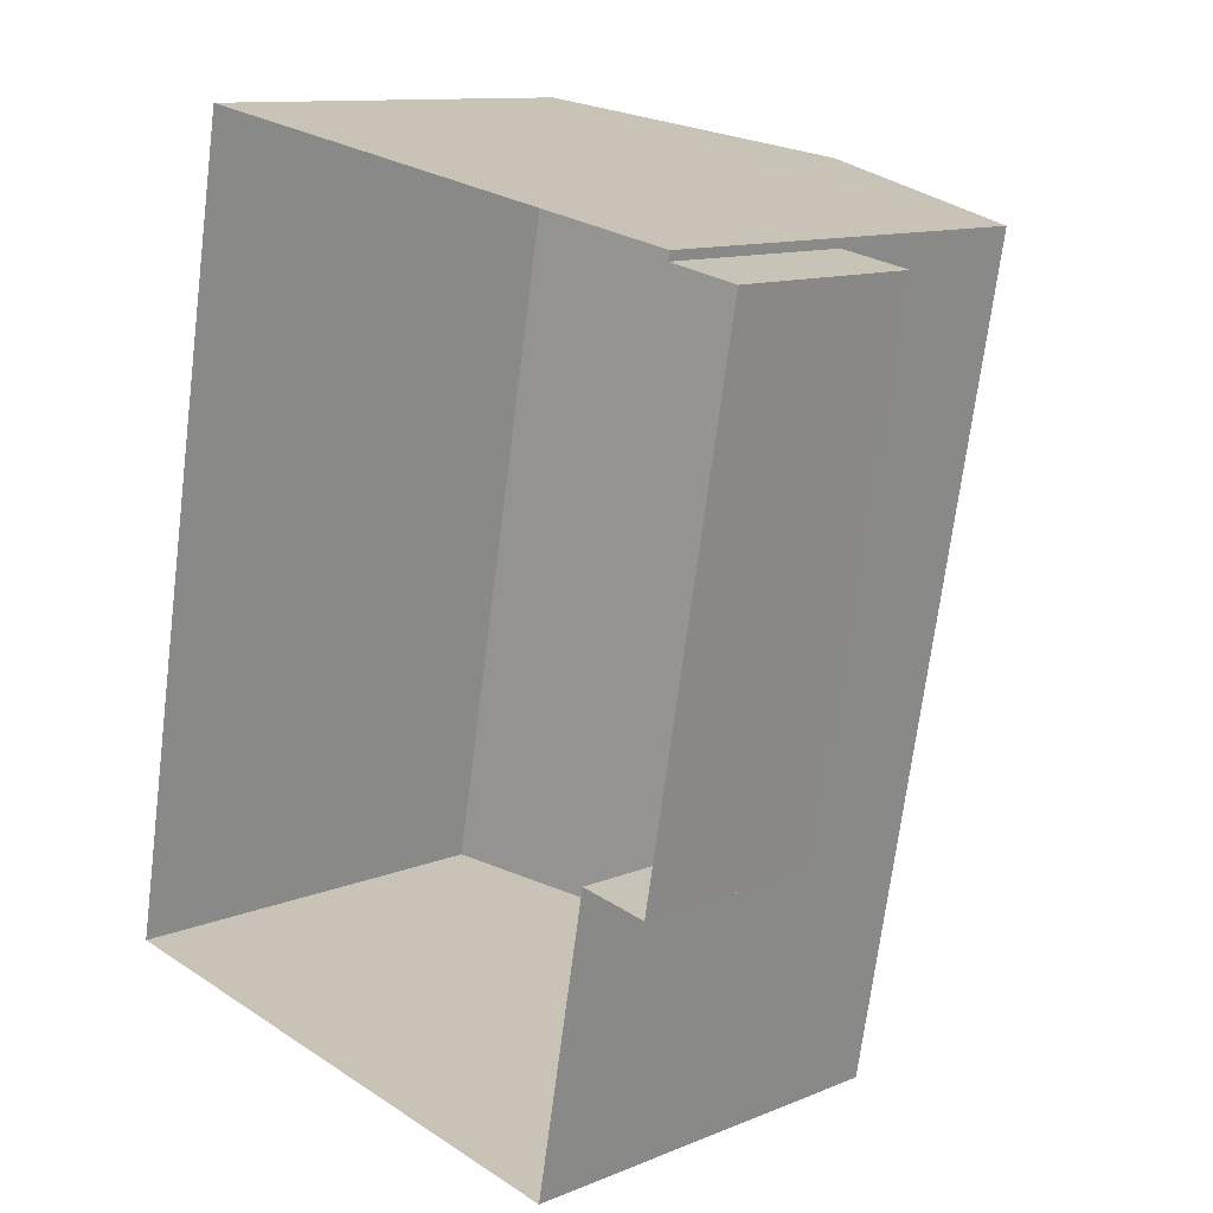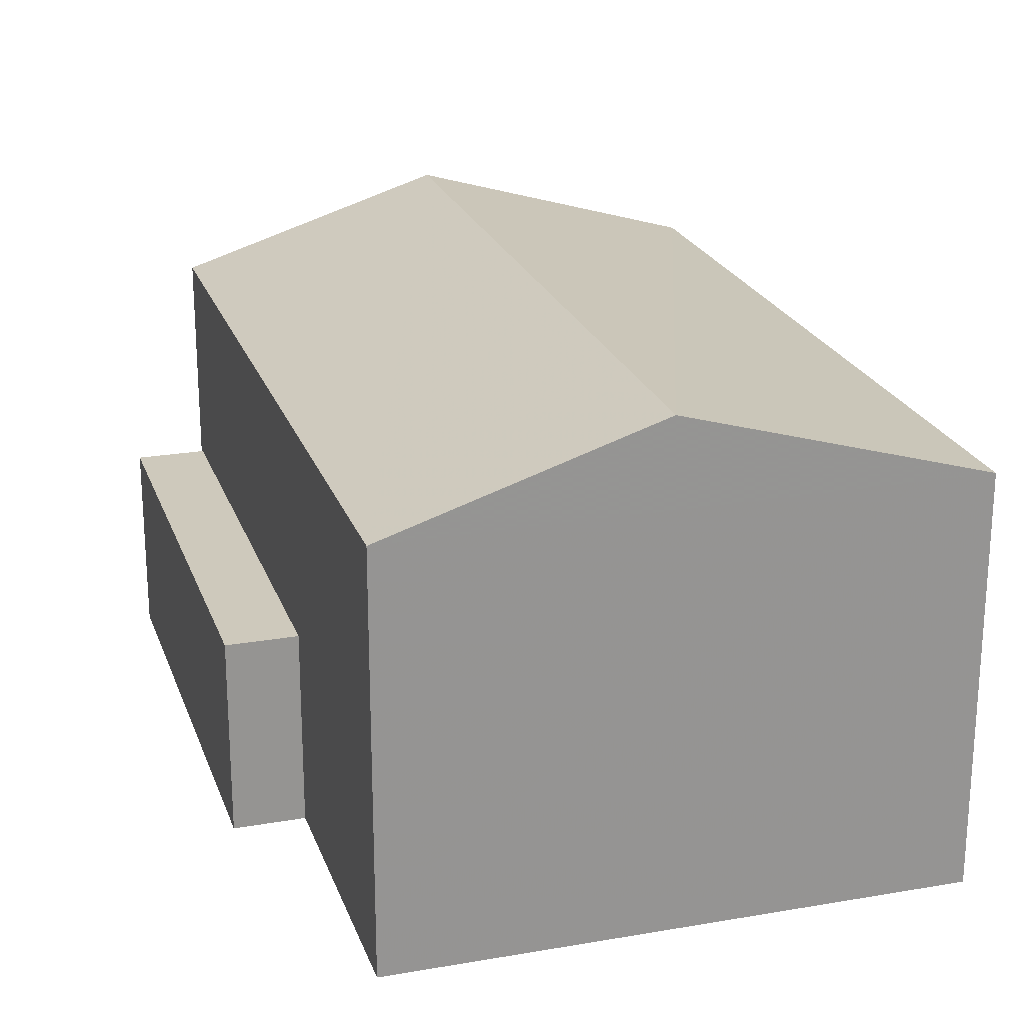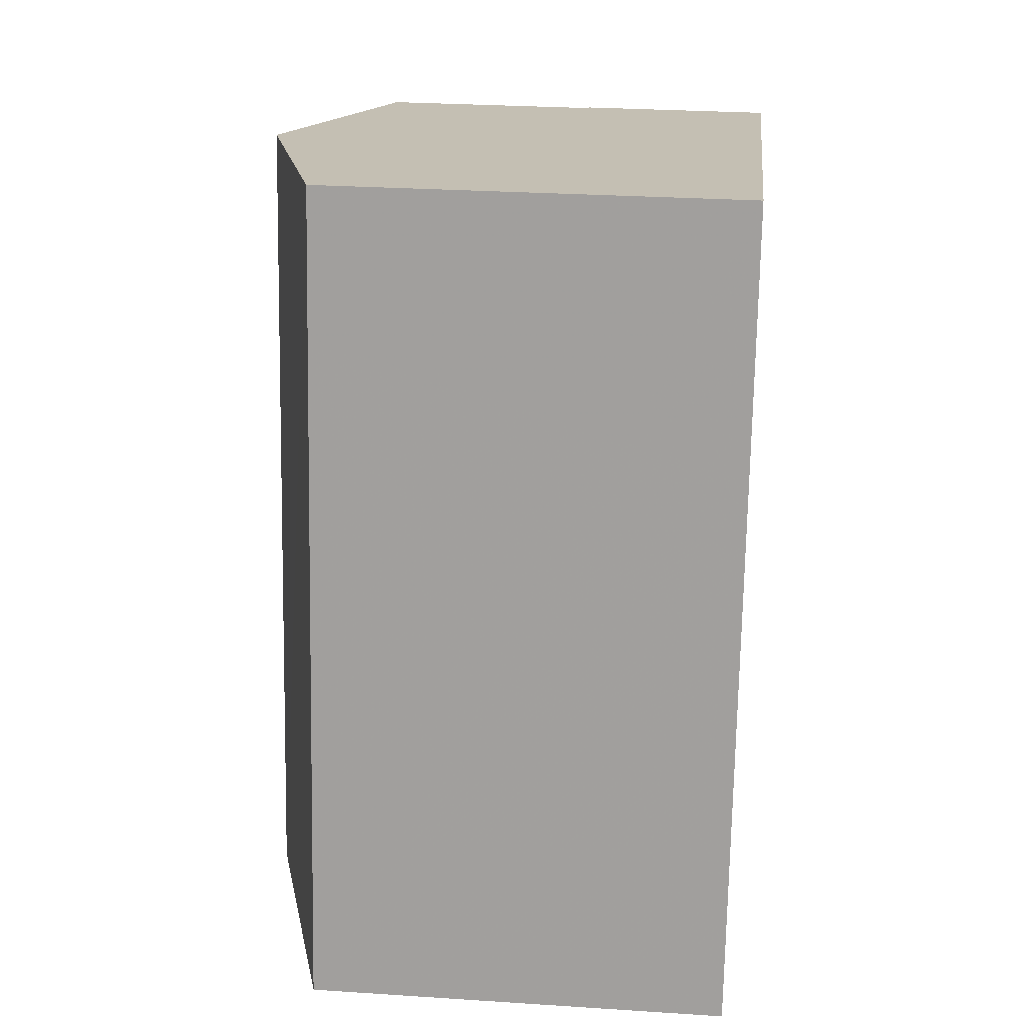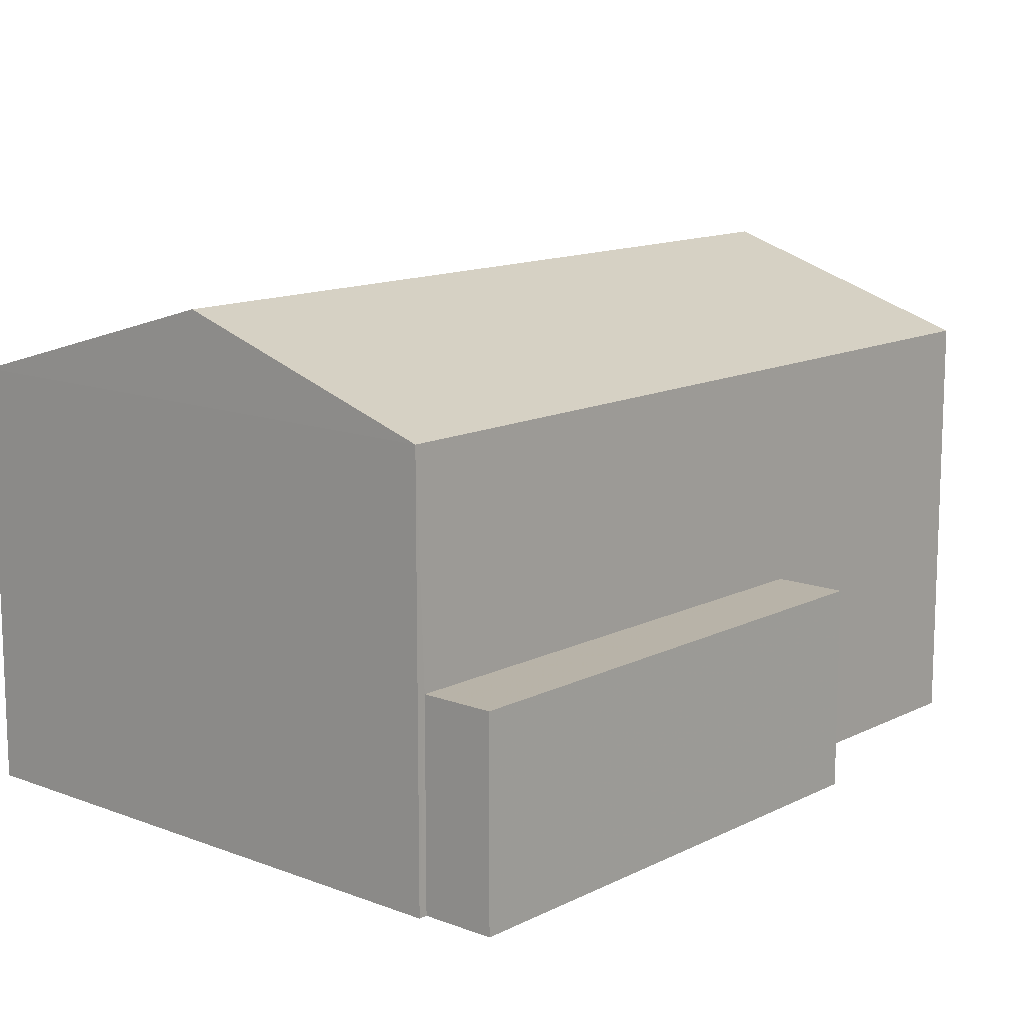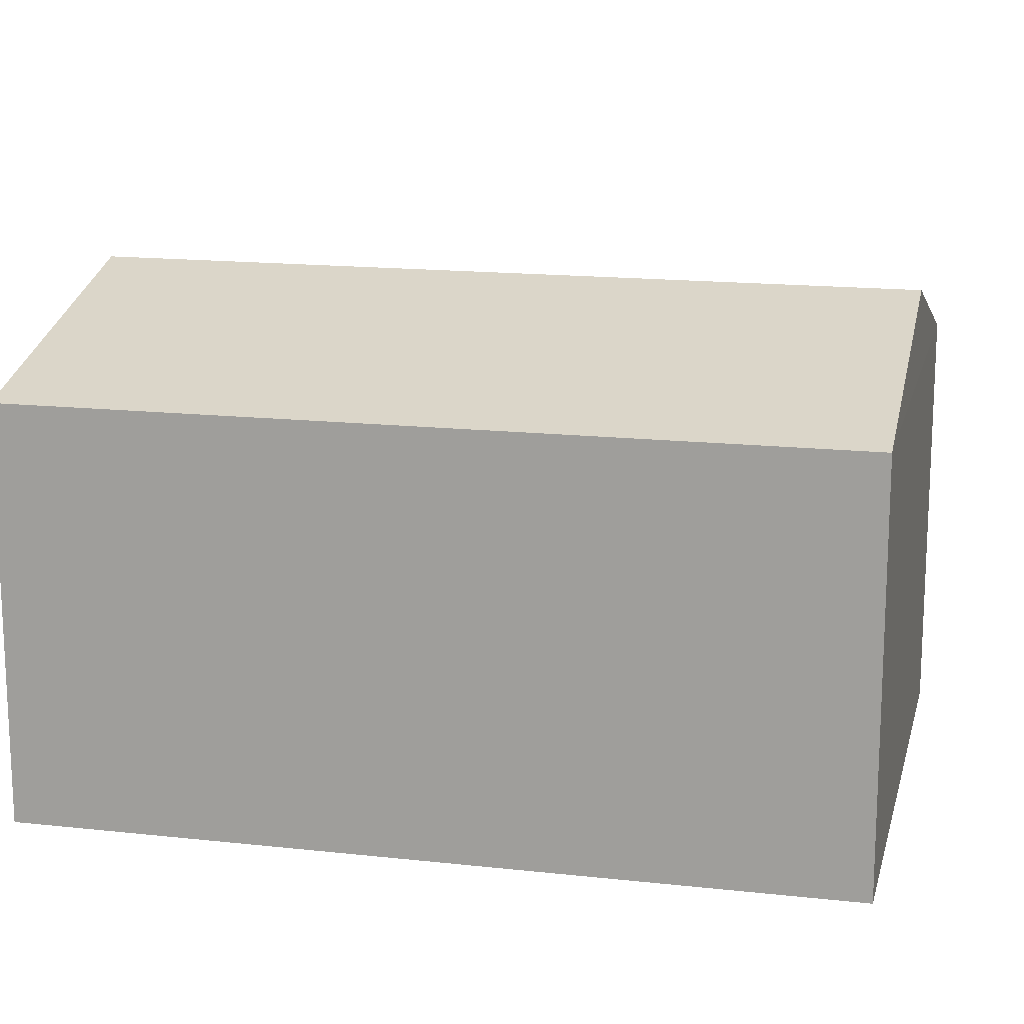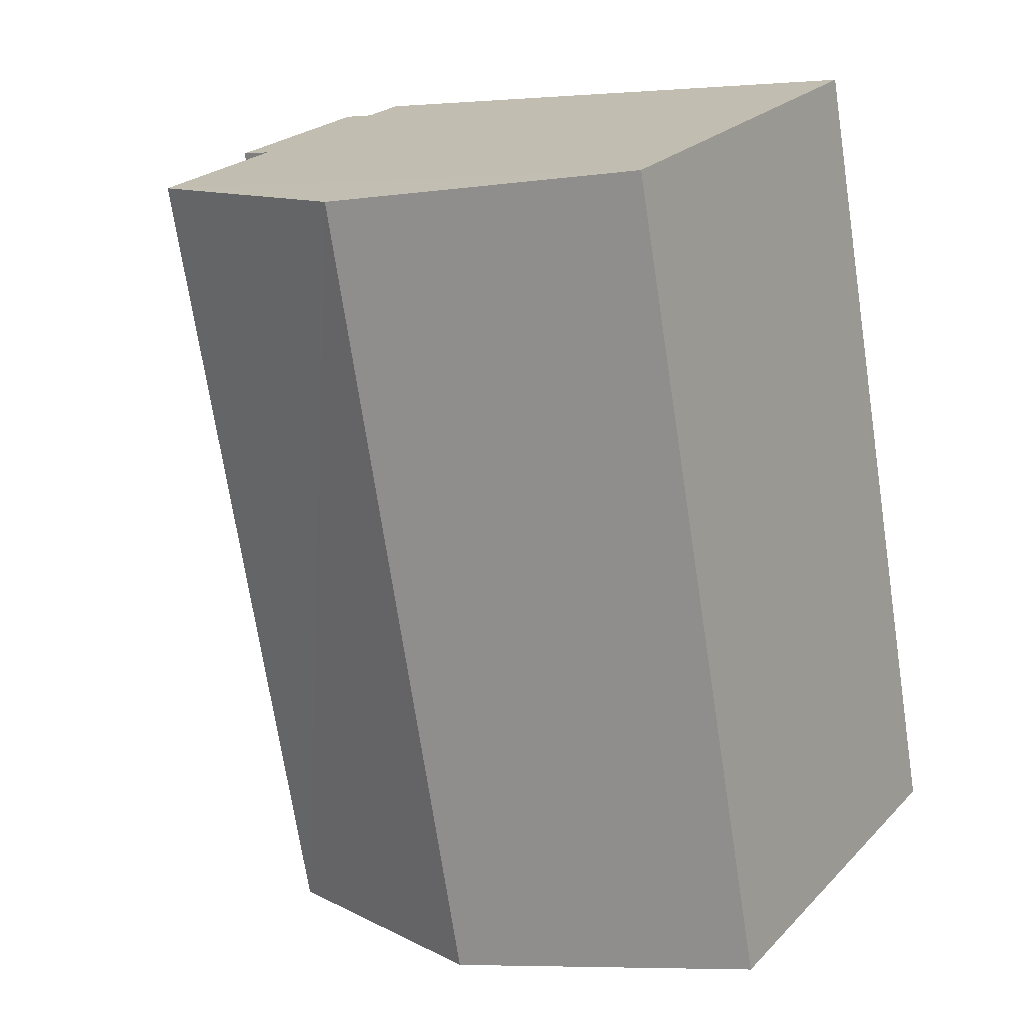
<metadata>
{"format":"obj","ext":"obj","renderer":"f3d","projection":"perspective","resolution":1024,"background":"white","views":[{"elev":11.5,"azim":-134.8,"up":"+Y"},{"elev":22.4,"azim":-6.4,"up":"+Z"},{"elev":27.9,"azim":95.7,"up":"+Y"},{"elev":12.9,"azim":-128.4,"up":"+Z"},{"elev":15.6,"azim":113.5,"up":"+Z"},{"elev":23.8,"azim":32.1,"up":"+Y"}]}
</metadata>
<code>
v 1.244e+04 -1.516e+04 18.68
v 1.243e+04 -1.516e+04 18.68
v 1.243e+04 -1.515e+04 18.68
v 1.243e+04 -1.515e+04 18.68
v 1.243e+04 -1.515e+04 18.68
v 1.243e+04 -1.516e+04 18.68
v 1.242e+04 -1.515e+04 18.68
v 1.243e+04 -1.516e+04 18.68
v 1.243e+04 -1.516e+04 21.66
v 1.242e+04 -1.515e+04 21.66
v 1.243e+04 -1.516e+04 21.66
v 1.243e+04 -1.515e+04 21.66
v 1.243e+04 -1.515e+04 24.88
v 1.243e+04 -1.516e+04 26.17
v 1.244e+04 -1.516e+04 24.88
v 1.243e+04 -1.515e+04 26.17
v 1.243e+04 -1.516e+04 24.88
v 1.243e+04 -1.515e+04 24.88
f 1 2 3
f 4 3 5
f 1 6 2
f 5 2 7
f 7 2 8
f 3 2 5
f 9 10 11
f 9 12 10
f 13 14 15
f 16 14 13
f 14 16 17
f 17 16 18
f 2 11 8
f 2 9 11
f 11 7 8
f 11 10 7
f 5 7 10
f 12 5 10
f 2 6 9
f 6 17 9
f 5 12 4
f 9 17 18
f 12 9 18
f 4 12 18
f 16 13 18
f 14 17 15
f 17 6 1
f 15 17 1
f 18 13 3
f 4 18 3
f 15 1 3
f 13 15 3

</code>
